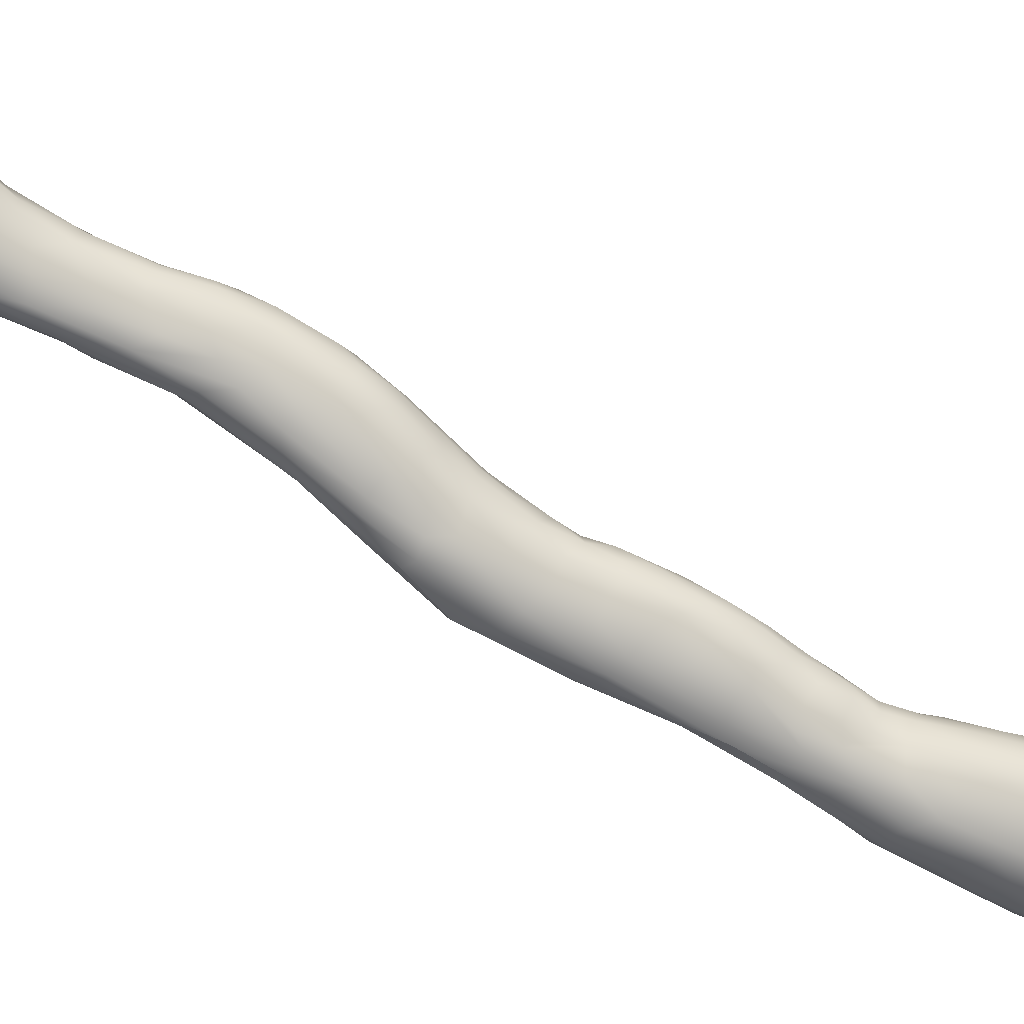
<metadata>
{"format":"obj","ext":"obj","renderer":"f3d","projection":"perspective","resolution":1024,"background":"white","views":[{"elev":73.1,"azim":-77.8,"up":"+Y"}]}
</metadata>
<code>
v 4.807 -73.15 1528
v 4.458 -73.21 1529
v 4.761 -73.35 1528
v 4.505 -72.94 1528
v 3.27 -73.81 1528
v 3.281 -73.65 1527
v 3.38 -73.79 1527
v 3.228 -73.45 1528
v 3.288 -73.14 1527
v 3.274 -73.15 1527
v 3.297 -73.34 1527
v 4.818 -73.96 1527
v 4.751 -73.77 1527
v 4.952 -73.77 1527
v 4.385 -73.77 1527
v 4.469 -73.97 1527
v 3.425 -73.42 1527
v 3.544 -73.86 1527
v 3.601 -72.46 1527
v 3.503 -72.52 1526
v 3.398 -72.8 1527
v 3.671 -72.59 1527
v 3.882 -72.65 1528
v 4.061 -72.41 1527
v 3.816 -72.15 1526
v 4.039 -72.11 1526
v 4.081 -71.96 1526
v 4.264 -72.15 1526
v 4.281 -72 1526
v 4.424 -71.98 1526
v 4.139 -73.36 1526
v 4.377 -73.4 1526
v 4.942 -72.76 1526
v 4.948 -72.59 1526
v 5.019 -72.96 1527
v 4.673 -72.4 1527
v 4.839 -72.57 1527
v 4.793 -72.32 1526
v 4.955 -72.69 1527
v 4.963 -73.16 1526
v 3.767 -72.54 1525
v 3.606 -72.84 1526
v 3.546 -72.61 1525
v 4.739 -71.82 1525
v 4.47 -71.9 1525
v 4.72 -72.02 1525
v 4.74 -72.16 1526
v 4.875 -72.22 1525
v 4.412 -70.8 1521
v 4.207 -71.24 1522
v 4.289 -71.13 1523
v 4.867 -72.35 1526
v 4.887 -72.49 1525
v 4.759 -71.64 1525
v 4.477 -71.71 1525
v 4.148 -72.29 1524
v 4.279 -71.78 1523
v 4.352 -72.18 1524
v 4.513 -71.35 1524
v 4.474 -71.56 1524
v 4.761 -71.33 1524
v 4.846 -71.52 1524
v 4.952 -71.89 1525
v 5.034 -71.69 1524
v 5.102 -71.88 1524
v 5.248 -71.66 1524
v 5.182 -71.97 1524
v 5.026 -72.31 1524
v 5.05 -72.29 1525
v 4.892 -72.5 1525
v 5.493 -71.41 1523
v 5.36 -71.46 1524
v 5.396 -71.73 1524
v 6.084 -69.44 1519
v 6.281 -69.22 1518
v 6.037 -69.29 1518
v 5.843 -69.44 1519
v 4.979 -72.12 1523
v 4.848 -71.95 1523
v 5.071 -71.99 1523
v 5.47 -71.14 1523
v 5.243 -71.24 1523
v 5.213 -70.86 1523
v 5.034 -71.06 1523
v 5.388 -70.93 1522
v 5.237 -70.68 1522
v 4.973 -70.78 1522
v 4.897 -70.63 1522
v 5.083 -70.43 1521
v 5.367 -70.45 1521
v 5.467 -70.27 1521
v 5.514 -70.64 1522
v 5.488 -70.92 1522
v 5.673 -70.96 1522
v 5.87 -70.16 1521
v 5.721 -69.98 1520
v 6.375 -68.84 1517
v 6.703 -68.81 1517
v 6.528 -68.64 1517
v 6.263 -68.67 1517
v 6.704 -67.71 1514
v 6.577 -67.9 1514
v 6.489 -67.8 1514
v 6.447 -68.01 1514
v 6.716 -67.54 1514
v 6.404 -67.73 1515
v 6.302 -68.03 1515
v 5.416 -71.71 1522
v 5.589 -71.54 1522
v 5.453 -71.75 1523
v 5.244 -71.58 1522
v 5.442 -71.52 1522
v 5.582 -71.42 1522
v 5.661 -71.32 1521
v 6.087 -70.3 1521
v 5.904 -70.56 1521
v 5.931 -70.73 1521
v 6.375 -70.28 1520
v 5.773 -70.42 1521
v 6.008 -70.84 1521
v 6.295 -70.54 1520
v 6.364 -70.06 1520
v 6.626 -69.87 1519
v 6.586 -69.59 1519
v 6.429 -69.83 1520
v 6.477 -69.42 1519
v 6.762 -69.4 1518
v 6.716 -69.15 1518
v 6.826 -69.28 1518
v 6.564 -69.18 1518
v 6.907 -69.01 1517
v 6.114 -70.56 1519
v 6.451 -70.42 1519
v 6.17 -70.66 1520
v 5.915 -71 1521
v 5.839 -71.11 1521
v 5.699 -71.17 1521
v 6.896 -69.71 1518
v 6.796 -69.7 1519
v 6.793 -69.97 1519
v 6.627 -69.52 1517
v 6.818 -69.46 1517
v 6.755 -69.69 1518
v 6.592 -69.88 1518
v 6.819 -69.82 1518
v 6.328 -70.08 1518
v 6.301 -69.89 1518
v 6.89 -69.47 1518
v 6.882 -69.84 1518
v 6.6 -70.11 1518
v 6.75 -70.1 1519
v 6.468 -70.27 1519
v 6.263 -70.26 1519
v 6.866 -69.51 1518
v 6.587 -70.38 1519
v 6.344 -70.59 1520
v 6.444 -70.51 1520
v 6.18 -70.78 1520
v 5.888 -70.92 1520
v 5.962 -70.98 1520
v 5.68 -71.1 1520
v 5.648 -70.9 1520
v 6.129 -70.83 1520
v 5.379 -71.33 1521
v 5.292 -71.05 1520
v 6.149 -69.63 1517
v 6.412 -69.6 1517
v 6.164 -68.12 1515
v 6.294 -68.34 1516
v 6.547 -67.72 1515
v 6.354 -67.79 1515
v 6.638 -67.53 1515
v 7.012 -67.42 1515
v 6.991 -67.41 1515
v 7.183 -67.33 1515
v 6.455 -68.29 1514
v 7.451 -67.36 1515
v 7.262 -67.41 1514
v 7.27 -67.37 1515
v 7.145 -68.09 1514
v 7.361 -67.84 1514
v 7.582 -68.05 1514
v 7.225 -68.65 1515
v 7.024 -68.93 1515
v 6.778 -68.82 1515
v 7.075 -69.02 1516
v 7.611 -68.45 1515
v 7.134 -68.79 1516
v 7.563 -68.57 1515
v 6.348 -68.58 1515
v 6.114 -68.63 1515
v 6.223 -68.37 1515
v 7.245 -68.33 1514
v 6.895 -68.55 1514
v 6.809 -68.35 1514
v 6.881 -67.66 1515
v 7.358 -67.68 1515
v 7.732 -67.77 1514
v 7.612 -67.74 1515
v 7.184 -68.33 1516
v 7.65 -67.97 1515
v 7.863 -67.61 1515
v 8.022 -67.86 1515
v 7.653 -68.18 1515
v 7.863 -68.15 1515
v 8.01 -68.1 1515
v 7.946 -67.73 1515
v 7.985 -67.96 1514
v 7.887 -68.23 1515
v 7.891 -67.93 1514
v 7.718 -68.18 1514
v 7.851 -67.65 1514
v 7.667 -67.44 1515
v 6.98 -68.7 1516
v 7.3 -68.51 1514
v 7.635 -68.36 1514
v 7.6 -68.49 1515
v 7.288 -68.8 1515
v 6.582 -68.55 1515
v 6.433 -68.96 1515
v 6.225 -68.99 1516
v 6.032 -68.93 1516
v 5.932 -68.91 1516
v 6.606 -69.23 1516
v 6.877 -69.23 1516
v 6.331 -69.3 1516
v 6.945 -69.31 1517
v 5.911 -69.35 1517
v 6.016 -68.44 1515
v 6.138 -68.29 1515
v 6.647 -68.14 1514
v 6.832 -67.95 1514
v 6.959 -67.61 1514
v 7.354 -67.59 1514
v 7.659 -67.55 1514
v 7.624 -67.42 1515
v 7.794 -67.5 1515
v 6.919 -68.17 1516
v 7.009 -69.06 1517
v 6.082 -69.39 1517
v 5.792 -69.95 1518
v 5.983 -68.47 1516
v 6.56 -68.33 1516
v 6.816 -68.57 1516
v 6.888 -69.43 1518
v 6.462 -69.05 1518
v 6.267 -69.73 1520
v 6.13 -69.94 1520
v 5.695 -70.65 1521
v 6.504 -70.33 1520
v 6.703 -70.2 1519
v 6.614 -70.08 1520
v 5.754 -71.12 1522
v 5.462 -71.45 1521
v 5.669 -71.28 1521
v 5.047 -71.49 1521
v 4.893 -70.83 1520
v 4.588 -71.28 1521
v 4.48 -70.96 1521
v 4.408 -71.44 1522
v 4.908 -71.22 1521
v 4.674 -71.57 1522
v 5.236 -71.82 1522
v 5.032 -71.83 1522
v 4.786 -71.76 1522
v 5.557 -71.49 1523
v 5.244 -71.89 1523
v 5.803 -70.53 1519
v 5.439 -70.59 1520
v 5.975 -70.24 1519
v 6.033 -69.99 1518
v 5.686 -69.61 1518
v 5.864 -69.07 1517
v 5.814 -69.34 1517
v 5.759 -69.69 1518
v 5.978 -68.58 1516
v 6.013 -68.77 1517
v 6.124 -68.16 1515
v 6.019 -69.76 1520
v 6.131 -69.58 1519
v 5.625 -71.18 1522
v 5.637 -71.32 1522
v 5.202 -72.01 1523
v 4.65 -71.9 1523
v 4.234 -71.38 1522
v 4.43 -70.81 1521
v 5.793 -69.32 1518
v 5.906 -69.14 1518
v 6.21 -67.97 1515
v 6.124 -68.89 1517
v 6.103 -69.12 1518
v 5.825 -69.68 1520
v 5.373 -70.04 1521
v 5.571 -71.12 1522
v 5.468 -71.65 1523
v 5.36 -71.91 1523
v 4.832 -72.26 1524
v 4.616 -72.16 1523
v 4.498 -71.79 1523
v 4.226 -71.22 1522
v 5.334 -70.26 1519
v 5.44 -69.87 1520
v 5.107 -70.26 1521
v 4.751 -70.95 1523
v 4.702 -70.81 1522
v 4.794 -71.13 1523
v 4.993 -71.25 1524
v 5.154 -71.5 1524
v 5.114 -72.17 1524
v 4.511 -72.37 1524
v 4.838 -72.41 1524
v 4.96 -72.28 1524
v 4.721 -70.41 1520
v 4.975 -70.39 1520
v 5.269 -70.09 1519
v 5.298 -69.96 1519
v 5.426 -69.78 1519
v 5.195 -69.95 1520
v 5.602 -69.62 1519
v 5.737 -69.46 1518
v 5.77 -69.55 1519
v 5.482 -69.78 1520
v 5.001 -70.16 1521
v 4.865 -70.41 1521
v 4.55 -71.14 1523
v 5.242 -72.02 1524
v 5.168 -72.14 1524
v 5.116 -72.17 1524
v 5.045 -72.13 1525
v 4.689 -72.63 1525
v 4.571 -72.57 1524
v 4.102 -71.88 1523
v 4.073 -71.65 1523
v 4.614 -70.65 1522
v 4.792 -70.3 1521
v 4.462 -71.03 1523
v 4.347 -71.36 1524
v 4.249 -71.6 1524
v 4.343 -72.6 1525
v 3.838 -72.07 1524
v 3.993 -71.7 1524
v 4.152 -71.49 1524
v 4.107 -71.69 1525
v 4.223 -71.76 1525
v 3.899 -71.94 1525
v 4.84 -72.89 1526
v 4.73 -72.67 1525
v 3.909 -72.26 1524
v 3.984 -72.51 1525
v 4.165 -72.65 1525
v 4.496 -72.74 1525
v 4.287 -72.97 1525
v 4.026 -72.84 1525
v 4.509 -73.1 1525
v 4.693 -72.93 1525
v 3.698 -73.06 1526
v 3.919 -73.11 1526
v 4.775 -73.33 1526
v 3.505 -72.51 1526
v 3.564 -72.32 1526
v 3.632 -72.31 1525
v 3.761 -72.04 1525
v 3.939 -71.83 1525
v 4.621 -72.17 1526
v 4.71 -72.63 1527
v 4.891 -72.81 1527
v 5.047 -73.12 1527
v 5.077 -73.45 1528
v 5.073 -73.13 1527
v 5.057 -73.43 1527
v 4.6 -73.48 1526
v 3.66 -72.21 1526
v 3.444 -72.64 1526
v 3.426 -72.94 1526
v 4.026 -72.26 1527
v 4.144 -72.63 1528
v 4.413 -72.38 1527
v 4.629 -72.76 1528
v 4.374 -72.62 1528
v 4.461 -72.18 1526
v 4.851 -72.97 1528
v 4.99 -73.16 1528
v 5.042 -73.67 1528
v 4.944 -73.52 1527
v 3.992 -73.64 1526
v 3.689 -73.49 1526
v 3.35 -72.94 1527
v 5.016 -73.39 1528
v 3.732 -73.95 1527
v 4.022 -74.02 1527
v 4.607 -74.11 1528
v 4.304 -74.13 1527
v 4.069 -73.88 1528
v 3.672 -74 1528
v 4.103 -74.12 1528
v 3.553 -74.15 1528
v 3.349 -74 1528
v 3.214 -73.59 1528
v 3.271 -73.77 1528
v 3.349 -73.48 1528
v 3.614 -73.76 1528
v 3.576 -74.19 1528
v 4.558 -74.08 1528
v 4.428 -74.28 1528
v 4.729 -74.17 1528
v 4.93 -73.99 1528
v 4.641 -74.21 1528
v 4.896 -73.92 1528
v 4.474 -73.61 1528
v 4.337 -74.33 1528
v 3.994 -74.27 1528
v 3.955 -74.35 1528
v 3.584 -73.24 1528
v 3.971 -73.41 1529
v 3.631 -72.92 1528
v 3.432 -73.18 1528
v 3.671 -73.04 1528
v 3.273 -73.33 1528
v 4.922 -73.51 1528
v 5.036 -73.69 1528
v 4.812 -73.77 1528
v 3.965 -73.12 1528
v 3.407 -73.04 1528
v 3.976 -72.84 1528
v 4.227 -72.89 1528
v 4.458 -73.21 1529
v 4.761 -73.35 1528
v 7.183 -67.33 1515
v 7.183 -67.33 1515
v 7.451 -67.36 1515
v 7.262 -67.41 1514
v 7.27 -67.37 1515
v 7.27 -67.37 1515
v 8.022 -67.86 1515
v 8.022 -67.86 1515
v 8.01 -68.1 1515
v 8.01 -68.1 1515
v 8.01 -68.1 1515
v 7.946 -67.73 1515
v 7.985 -67.96 1514
v 7.985 -67.96 1514
v 4.43 -70.81 1521
v 4.721 -70.41 1520
v 3.838 -72.07 1524
v 3.993 -71.7 1524
v 3.349 -74 1528
v 3.271 -73.77 1528
v 3.349 -73.48 1528
v 3.576 -74.19 1528
v 4.896 -73.92 1528
v 4.337 -74.33 1528
v 3.955 -74.35 1528
v 3.584 -73.24 1528
v 4.922 -73.51 1528
v 4.922 -73.51 1528
v 5.036 -73.69 1528
v 4.812 -73.77 1528
v 3.965 -73.12 1528
g grp1
f 1 2 3
f 4 2 1
f 5 6 7
f 8 9 10
f 11 6 8
f 6 11 7
f 12 13 14
f 15 13 16
f 17 18 7
f 19 20 21
f 22 19 21
f 22 23 24
f 19 22 25
f 26 27 25
f 28 29 26
f 27 29 30
f 15 31 32
f 33 34 35
f 36 37 38
f 39 38 37
f 39 35 34
f 35 40 33
f 41 42 43
f 44 45 46
f 46 47 48
f 49 50 51
f 48 52 53
f 52 34 53
f 54 55 44
f 56 57 58
f 59 60 61
f 61 60 62
f 62 60 54
f 54 44 63
f 54 63 64
f 64 63 65
f 66 65 67
f 64 65 66
f 64 62 54
f 68 69 70
f 71 72 73
f 74 75 76
f 76 77 74
f 78 79 80
f 81 82 72
f 83 84 82
f 85 82 81
f 83 82 85
f 86 87 83
f 88 87 86
f 89 88 86
f 89 86 90
f 91 89 90
f 92 93 94
f 93 92 86
f 95 96 91
f 97 98 99
f 97 99 100
f 101 102 103
f 104 103 102
f 101 103 105
f 105 103 106
f 103 107 106
f 103 104 107
f 108 109 110
f 111 112 108
f 108 112 113
f 112 114 113
f 115 116 117
f 115 117 118
f 115 119 116
f 120 121 117
f 121 118 117
f 115 118 122
f 123 124 125
f 126 124 127
f 128 127 129
f 128 130 127
f 128 129 131
f 132 133 134
f 135 136 137
f 138 139 140
f 141 142 143
f 141 143 144
f 143 145 144
f 146 147 144
f 148 145 143
f 145 148 149
f 145 150 144
f 146 144 150
f 150 151 152
f 152 151 133
f 153 150 152
f 150 145 151
f 149 151 145
f 139 138 154
f 138 140 149
f 149 140 151
f 134 155 156
f 155 157 156
f 157 158 156
f 159 158 160
f 159 160 161
f 160 135 137
f 161 160 137
f 162 159 161
f 162 134 159
f 134 158 159
f 156 158 134
f 160 158 163
f 135 160 163
f 162 161 164
f 162 164 165
f 162 132 134
f 133 155 134
f 133 151 155
f 146 150 153
f 147 166 167
f 167 144 147
f 167 141 144
f 168 169 170
f 171 168 170
f 172 106 171
f 172 171 170
f 173 174 175
f 176 107 104
f 177 178 179
f 180 181 182
f 183 184 185
f 186 187 188
f 189 187 186
f 190 191 192
f 193 194 195
f 195 180 193
f 432 196 197
f 182 181 198
f 199 200 201
f 199 201 202
f 203 201 204
f 202 201 203
f 203 204 205
f 203 205 206
f 436 207 434
f 436 208 207
f 437 209 440
f 209 210 440
f 209 211 210
f 182 210 211
f 182 198 210
f 212 210 198
f 439 210 212
f 439 441 210
f 202 435 439
f 213 199 202
f 213 197 199
f 197 200 199
f 201 200 204
f 214 131 188
f 188 200 214
f 204 200 188
f 187 205 204
f 438 187 209
f 206 205 187
f 194 215 183
f 194 193 215
f 211 216 193
f 217 216 209
f 216 215 193
f 216 217 215
f 215 217 183
f 217 218 183
f 217 189 218
f 217 209 189
f 209 187 189
f 216 211 209
f 211 193 182
f 182 193 180
f 219 220 190
f 219 185 220
f 219 194 185
f 194 183 185
f 183 218 184
f 204 188 187
f 218 189 186
f 221 190 220
f 191 190 221
f 191 221 222
f 191 222 223
f 185 184 224
f 220 185 224
f 184 218 225
f 218 186 225
f 225 186 142
f 184 225 224
f 220 224 226
f 142 186 227
f 224 225 141
f 221 220 226
f 222 221 228
f 229 191 223
f 230 191 229
f 192 191 230
f 190 192 176
f 219 176 195
f 219 190 176
f 219 195 194
f 231 232 195
f 232 180 195
f 181 180 232
f 232 233 181
f 198 181 234
f 234 235 198
f 235 234 236
f 237 235 236
f 235 212 198
f 235 237 212
f 439 212 237
f 202 439 237
f 237 213 202
f 237 236 213
f 177 213 236
f 430 197 213
f 432 197 430
f 196 238 197
f 238 200 197
f 239 188 131
f 239 186 188
f 227 186 239
f 141 225 142
f 224 141 167
f 226 224 167
f 226 167 166
f 240 166 241
f 240 226 166
f 221 226 240
f 222 228 223
f 229 223 242
f 192 230 107
f 192 107 176
f 176 231 195
f 176 104 231
f 233 232 101
f 181 233 234
f 236 234 178
f 178 177 236
f 173 175 178
f 433 431 428
f 429 174 432
f 196 432 174
f 170 169 196
f 243 196 169
f 243 238 196
f 244 238 243
f 244 200 238
f 244 214 200
f 244 98 214
f 131 214 98
f 131 148 239
f 148 227 239
f 227 143 142
f 227 148 143
f 148 131 245
f 131 129 245
f 129 154 245
f 127 154 129
f 246 130 128
f 130 126 127
f 154 138 245
f 138 148 245
f 138 149 148
f 127 139 154
f 127 124 139
f 124 247 125
f 248 125 247
f 123 125 122
f 125 248 122
f 95 122 248
f 95 115 122
f 95 119 115
f 119 92 249
f 119 249 116
f 121 120 163
f 250 121 157
f 163 157 121
f 251 252 250
f 140 252 251
f 252 118 250
f 118 121 250
f 118 252 122
f 123 122 252
f 252 140 123
f 139 124 123
f 123 140 139
f 151 140 251
f 155 151 251
f 251 157 155
f 251 250 157
f 157 163 158
f 120 135 163
f 136 135 120
f 117 253 120
f 253 136 120
f 254 114 112
f 254 112 111
f 255 114 254
f 136 114 255
f 255 137 136
f 161 137 164
f 164 254 111
f 256 164 111
f 257 258 259
f 259 258 260
f 165 256 261
f 165 164 256
f 137 255 164
f 255 254 164
f 261 256 262
f 108 113 109
f 111 108 263
f 264 111 263
f 256 111 264
f 262 256 265
f 256 264 265
f 266 110 109
f 108 110 267
f 263 108 267
f 264 263 267
f 262 258 261
f 262 260 258
f 257 261 258
f 268 165 269
f 268 162 165
f 268 132 162
f 133 132 152
f 153 152 132
f 132 268 153
f 270 153 268
f 270 146 153
f 271 146 270
f 271 147 146
f 166 147 271
f 166 271 241
f 272 273 274
f 274 275 272
f 275 274 228
f 228 241 275
f 240 241 228
f 240 228 221
f 276 273 277
f 278 229 242
f 278 230 229
f 107 230 278
f 231 104 102
f 102 232 231
f 102 101 232
f 105 233 101
f 234 233 178
f 233 173 178
f 233 105 173
f 170 174 172
f 170 196 174
f 173 105 174
f 172 174 105
f 106 172 105
f 100 243 169
f 100 99 243
f 99 244 243
f 99 98 244
f 131 98 128
f 246 128 98
f 130 75 126
f 97 246 98
f 130 246 75
f 248 279 96
f 280 279 247
f 247 126 280
f 126 247 124
f 248 247 279
f 248 96 95
f 95 91 119
f 91 92 119
f 91 90 92
f 90 86 92
f 249 92 94
f 117 249 94
f 117 116 249
f 253 114 136
f 253 113 114
f 253 281 113
f 281 282 113
f 282 109 113
f 282 266 109
f 267 110 283
f 265 264 79
f 284 265 79
f 259 260 285
f 286 259 285
f 257 269 261
f 269 165 261
f 270 269 271
f 273 272 287
f 274 273 228
f 223 228 273
f 277 273 288
f 273 276 242
f 273 242 223
f 276 277 168
f 168 277 169
f 107 278 289
f 278 168 289
f 278 242 168
f 242 276 168
f 289 106 107
f 289 171 106
f 289 168 171
f 100 290 97
f 290 291 97
f 246 97 291
f 291 75 246
f 291 76 75
f 75 74 126
f 74 280 126
f 74 292 280
f 279 280 292
f 292 96 279
f 292 293 96
f 293 91 96
f 83 93 86
f 83 85 93
f 85 294 93
f 85 81 294
f 281 93 294
f 94 93 281
f 253 117 94
f 281 253 94
f 281 294 282
f 266 282 294
f 71 266 294
f 294 81 71
f 81 72 71
f 266 71 295
f 110 266 295
f 110 295 296
f 283 110 296
f 80 267 283
f 79 267 80
f 264 267 79
f 78 80 283
f 78 297 298
f 298 79 78
f 79 298 284
f 299 265 284
f 262 265 299
f 299 260 262
f 286 285 300
f 49 442 300
f 301 269 257
f 241 269 301
f 270 268 269
f 241 271 269
f 288 273 287
f 288 291 290
f 277 288 290
f 277 290 100
f 277 100 169
f 302 293 292
f 303 91 293
f 303 89 91
f 304 87 305
f 306 59 61
f 87 304 84
f 84 83 87
f 306 307 84
f 306 61 307
f 82 84 307
f 72 66 73
f 72 308 66
f 308 72 82
f 82 307 308
f 307 62 308
f 295 71 73
f 73 296 295
f 283 296 309
f 78 283 309
f 78 309 297
f 299 284 298
f 58 299 298
f 298 297 310
f 310 297 311
f 297 312 311
f 297 309 312
f 312 68 311
f 68 70 311
f 58 298 310
f 57 299 58
f 260 299 57
f 285 260 57
f 49 300 50
f 442 49 313
f 257 259 301
f 314 315 301
f 315 314 316
f 317 318 319
f 315 316 272
f 272 301 315
f 301 275 241
f 301 272 275
f 316 317 272
f 287 272 320
f 287 320 288
f 320 77 288
f 288 76 291
f 288 77 76
f 319 77 320
f 321 74 77
f 321 292 74
f 321 322 292
f 322 302 292
f 302 323 293
f 323 303 293
f 324 89 303
f 324 88 89
f 88 305 87
f 304 325 84
f 325 306 84
f 325 59 306
f 61 62 307
f 62 64 308
f 66 308 64
f 67 73 66
f 67 326 73
f 296 73 326
f 296 327 309
f 296 326 327
f 327 326 328
f 327 312 309
f 68 312 327
f 327 328 68
f 328 69 68
f 53 69 329
f 53 329 48
f 69 53 70
f 311 70 330
f 331 311 330
f 310 311 331
f 332 285 57
f 300 333 50
f 49 334 335
f 313 49 335
f 314 259 286
f 314 301 259
f 317 316 335
f 318 317 335
f 335 323 318
f 319 318 322
f 317 320 272
f 319 320 317
f 77 319 321
f 319 322 321
f 322 318 302
f 318 323 302
f 323 324 303
f 334 88 324
f 334 305 88
f 336 304 305
f 336 325 304
f 325 337 59
f 59 338 60
f 65 63 329
f 329 67 65
f 328 326 67
f 67 329 328
f 69 328 329
f 329 63 48
f 310 331 339
f 56 310 339
f 58 310 56
f 340 333 332
f 332 57 56
f 285 332 333
f 285 333 300
f 50 333 341
f 51 50 445
f 51 336 334
f 49 51 334
f 316 314 443
f 314 286 443
f 313 335 316
f 335 324 323
f 335 334 324
f 334 336 305
f 336 342 325
f 342 337 325
f 337 343 59
f 343 338 59
f 344 345 27
f 344 27 30
f 344 30 45
f 344 45 55
f 60 344 55
f 344 60 338
f 55 54 60
f 44 46 63
f 63 46 48
f 52 48 47
f 47 38 52
f 38 39 52
f 34 52 39
f 33 53 34
f 346 53 33
f 347 53 346
f 70 53 347
f 330 70 347
f 332 56 348
f 348 340 332
f 444 341 333
f 56 349 348
f 349 56 350
f 56 339 350
f 330 347 351
f 331 330 351
f 339 331 351
f 339 351 350
f 352 350 351
f 353 349 350
f 350 352 353
f 352 351 354
f 354 351 355
f 351 347 355
f 347 346 355
f 356 41 353
f 349 353 41
f 353 357 356
f 353 352 357
f 355 346 358
f 354 355 358
f 357 352 31
f 42 41 356
f 349 41 348
f 340 348 41
f 359 360 361
f 361 43 359
f 362 360 345
f 360 362 361
f 362 345 363
f 363 345 343
f 342 363 343
f 363 342 445
f 51 445 342
f 51 342 336
f 342 343 337
f 343 344 338
f 343 345 344
f 45 44 55
f 30 46 45
f 30 47 46
f 30 364 47
f 364 38 47
f 36 38 364
f 37 36 365
f 366 37 365
f 366 39 37
f 367 368 369
f 370 369 368
f 370 35 369
f 366 367 39
f 39 369 35
f 358 346 40
f 33 40 346
f 354 358 371
f 352 354 32
f 31 352 32
f 341 444 362
f 362 363 445
f 361 362 444
f 340 41 361
f 43 361 41
f 354 371 32
f 360 20 372
f 360 373 20
f 374 373 359
f 373 360 359
f 375 26 25
f 24 375 22
f 25 22 375
f 376 24 23
f 27 26 29
f 375 28 26
f 375 377 28
f 377 375 24
f 378 377 379
f 28 377 380
f 29 28 380
f 380 30 29
f 25 27 345
f 345 372 25
f 372 345 360
f 30 380 364
f 36 364 380
f 380 377 36
f 365 381 366
f 365 378 381
f 381 382 366
f 382 367 366
f 382 368 367
f 14 370 383
f 384 40 370
f 35 370 40
f 358 40 384
f 358 13 371
f 15 32 371
f 31 15 385
f 357 31 385
f 374 43 42
f 374 359 43
f 356 357 386
f 357 385 386
f 386 17 356
f 374 42 17
f 387 373 374
f 372 19 25
f 372 20 19
f 376 379 24
f 381 378 1
f 381 1 382
f 1 388 382
f 368 382 388
f 368 383 370
f 370 14 384
f 386 385 389
f 11 387 374
f 373 387 21
f 373 21 20
f 11 10 387
f 21 387 10
f 374 17 11
f 389 18 386
f 389 385 390
f 385 15 390
f 13 12 391
f 16 13 391
f 15 16 392
f 390 15 392
f 392 16 391
f 8 6 5
f 393 394 395
f 5 396 397
f 398 399 400
f 399 398 5
f 401 446 394
f 397 396 402
f 395 403 393
f 392 391 404
f 391 12 405
f 405 12 406
f 407 406 408
f 405 406 407
f 404 405 407
f 391 405 404
f 393 403 409
f 410 407 403
f 404 407 451
f 411 392 404
f 412 410 395
f 451 452 404
f 411 404 452
f 411 396 389
f 402 396 452
f 449 395 394
f 411 452 396
f 413 448 414
f 415 416 417
f 400 416 418
f 414 448 401
f 418 398 400
f 5 398 8
f 18 396 7
f 390 392 411
f 419 420 388
f 454 421 456
f 456 421 450
f 403 408 457
f 420 408 406
f 388 420 368
f 420 383 368
f 420 406 383
f 14 383 406
f 14 406 12
f 407 408 403
f 413 414 422
f 453 458 417
f 423 418 416
f 22 21 423
f 10 9 21
f 17 7 11
f 9 423 21
f 423 415 22
f 424 425 376
f 425 379 376
f 379 425 4
f 4 1 378
f 3 419 1
f 427 409 455
f 457 455 409
f 403 457 409
f 427 426 409
f 409 426 414
f 422 414 426
f 424 458 425
f 458 424 417
f 425 2 4
f 425 458 2
f 447 401 448
f 356 17 42
f 446 401 447
f 9 418 423
f 401 393 414
f 5 7 396
f 401 394 393
f 449 394 446
f 384 14 13
f 365 377 378
f 412 395 449
f 409 414 393
f 377 365 36
f 15 371 13
f 18 389 396
f 379 4 378
f 384 13 358
f 377 24 379
f 23 424 376
f 17 386 18
f 9 8 418
f 415 424 23
f 8 10 11
f 369 39 367
f 399 5 397
f 389 390 411
f 23 22 415
f 418 8 398
f 453 417 416
f 415 417 424
f 453 416 400
f 423 416 415
f 388 1 419
f 410 403 395

</code>
